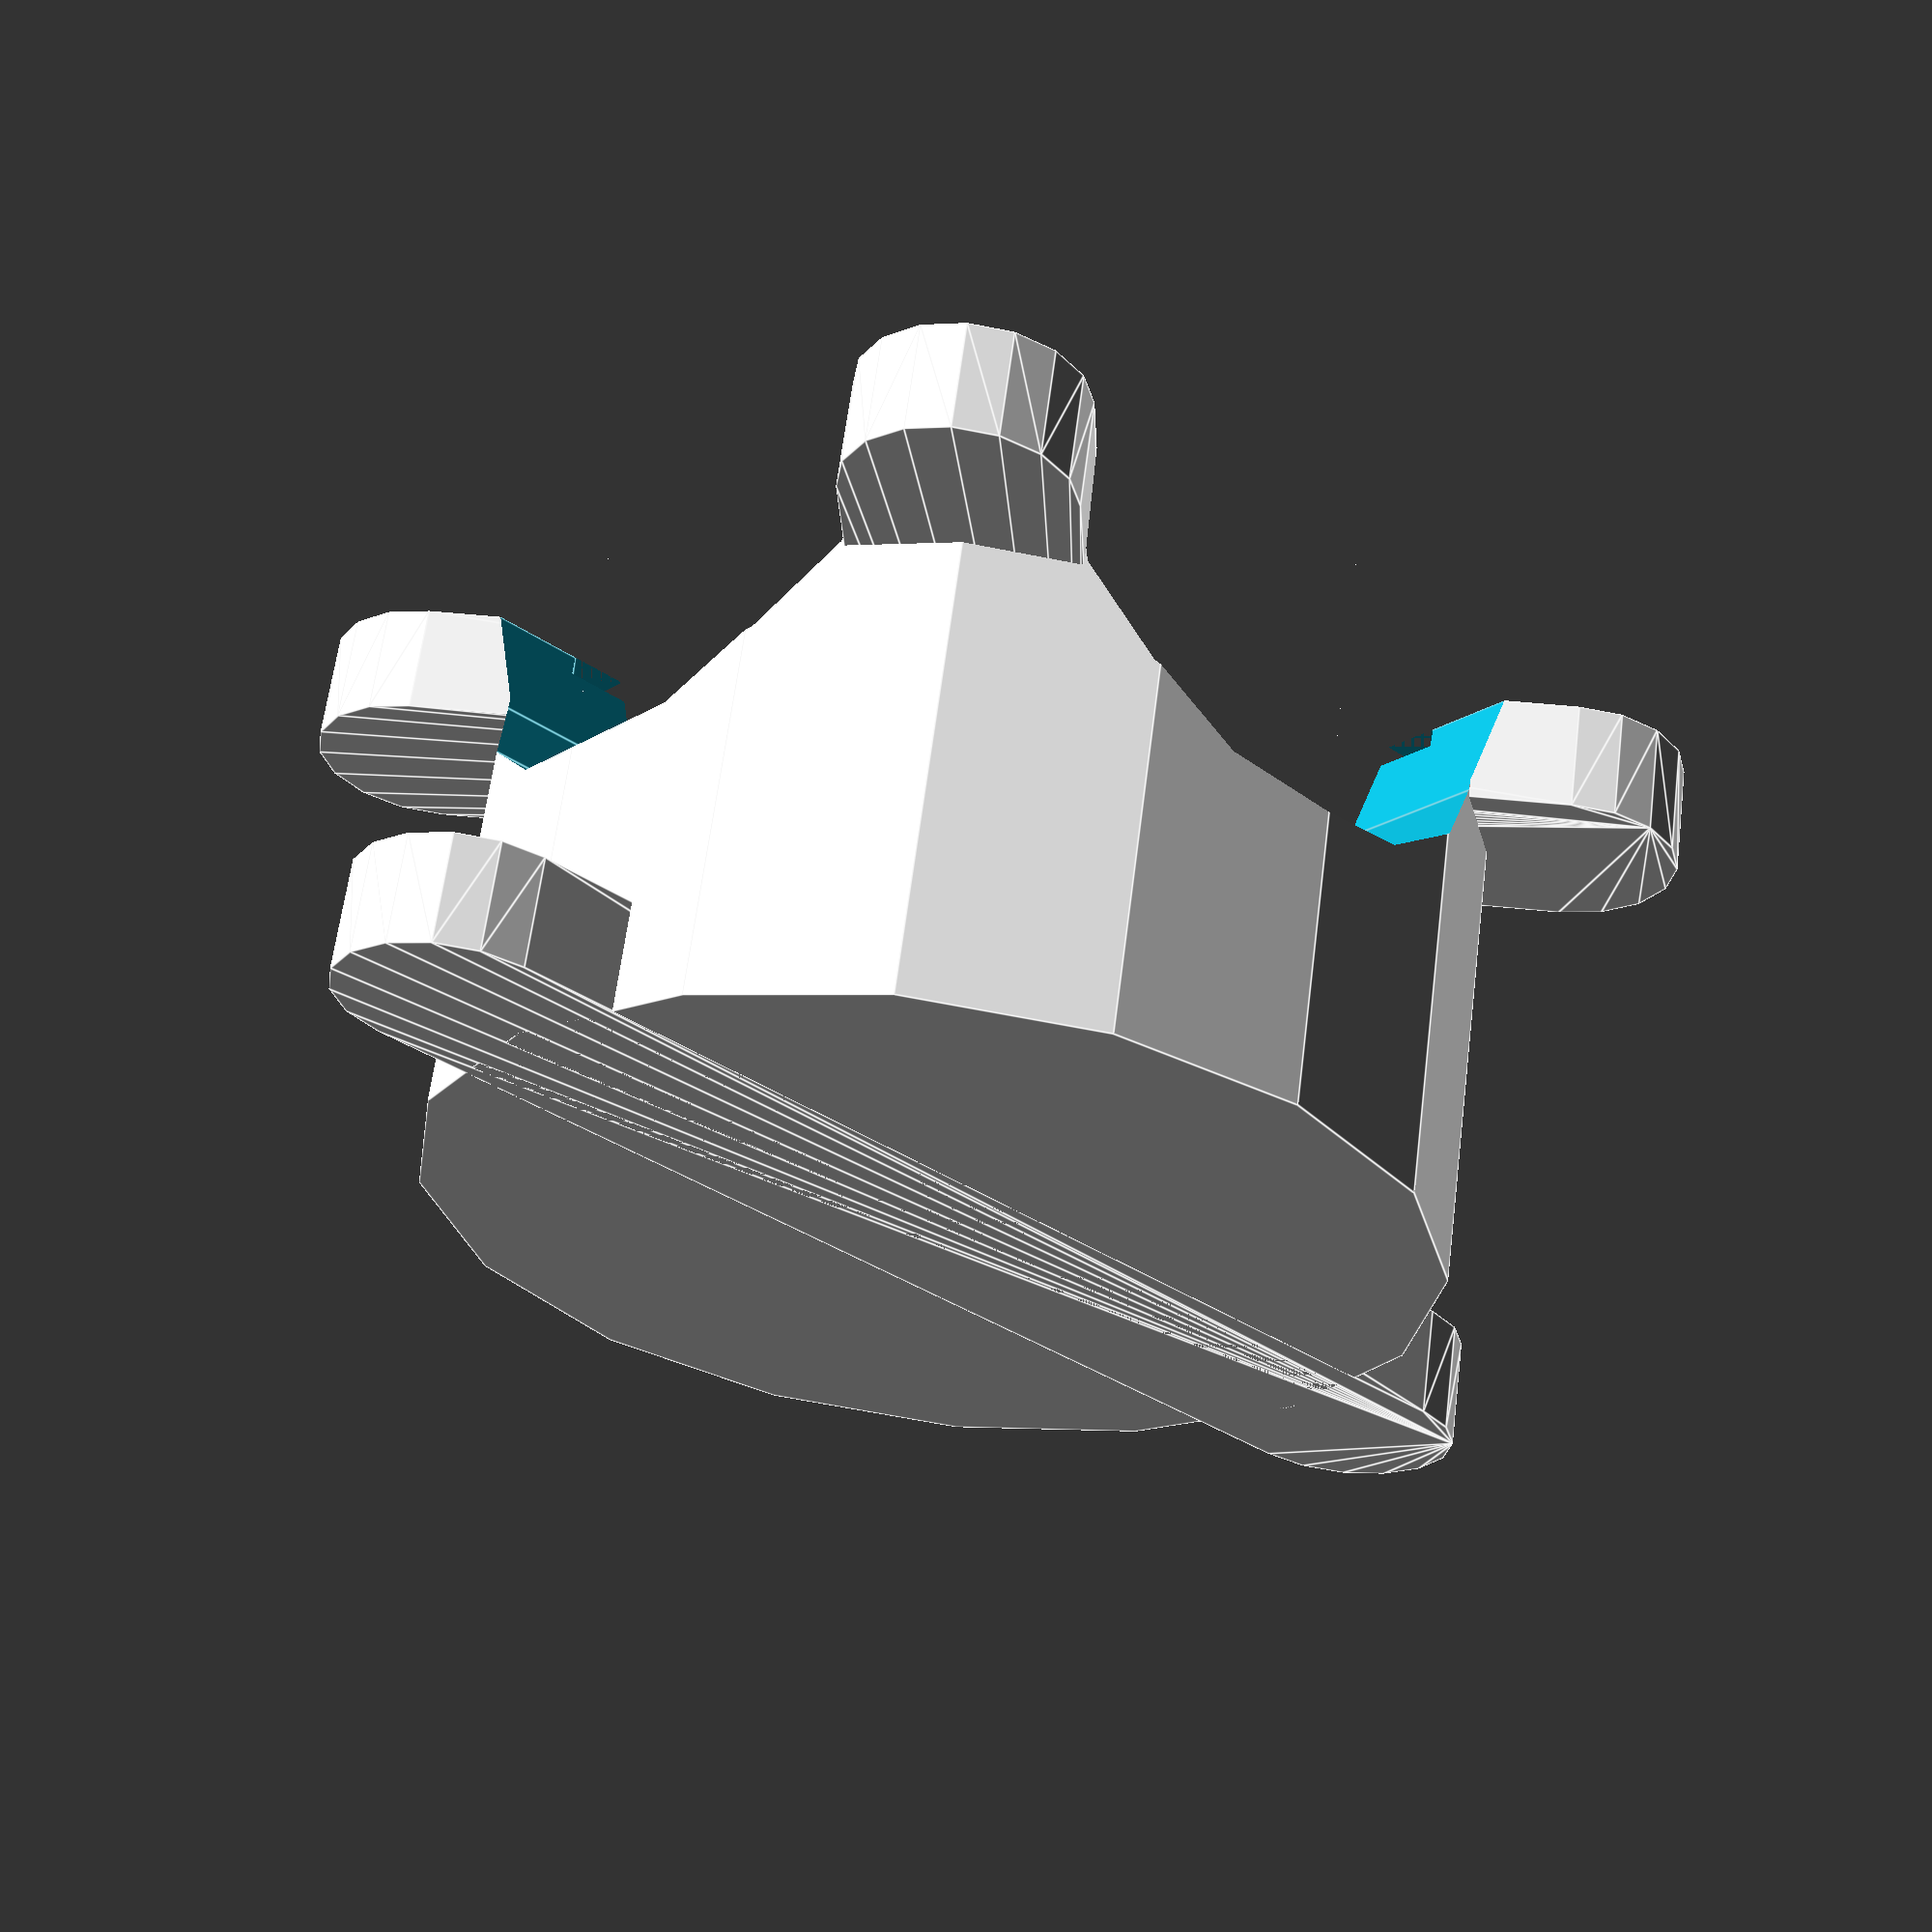
<openscad>
// Mount for holding and fixing a peristaltic pump in place by its base.
// derived from: https://www.printables.com/model/857120-peristaltic-pump-mount
// Cameron K. Brooks 2025
// Changes: applied formatting, modularized parts, reduced parameter set, added args, added comments, added example
// usage, added z-fighting avoidance

module peri_mount(inner_diameter, outer_diameter, body_height, mount_height, mount_width, pump_thread_diameter,
                  base_thread_diameter, base_head_diameter, body_opening)
{
    bore_distance = sqrt(outer_diameter ^ 2 + body_height ^ 2);

    difference()
    {
        union()
        {
            cylinder(d = outer_diameter, h = body_height);
            translate([ 0, 0, body_height - mount_height ])
                mounts(mount_height, pump_thread_diameter, pump_thread_diameter, bore_distance, mount_width);
            rotate([ 0, 0, 45 ])
            {
                mounts(mount_height, base_thread_diameter, base_head_diameter, bore_distance, mount_width);
            }
            rotate([ 0, 0, -45 ])
            {
                mounts(mount_height, base_thread_diameter, base_head_diameter, bore_distance, mount_width);
            }
        }

        // body_opening in the middle
        translate([ 0, 0, -zFite / 2 ]) cylinder(d = inner_diameter, h = body_height + zFite);

        rotate([ 0, 90, 0 ])
        {
            cylinder(d = body_opening, h = outer_diameter, center = true);
        }
        rotate([ 0, 90, 90 ])
        {
            cylinder(d = body_opening, h = outer_diameter, center = true);
        }
    }
}

module mounts(mount_height, bore1, bore2, bore_distance, mount_width)
{
    difference()
    {
        hull()
        {
            translate([ -bore_distance / 2, 0, 0 ])
            {
                cylinder(d = mount_width, h = mount_height);
            }
            translate([ bore_distance / 2, 0, 0 ])
            {
                cylinder(d = mount_width, h = mount_height);
            }
        }
        translate([ -bore_distance / 2, 0, -zFite / 2 ])
        {
            cylinder(d1 = bore1, d2 = bore2, h = mount_height + zFite);
        }
        translate([ bore_distance / 2, 0, -zFite / 2 ])
        {
            cylinder(d1 = bore1, d2 = bore2, h = mount_height + zFite);
        }
    }
}

$fn = $preview ? 16 : 64;

// Example usage:
body_thickness = 5;
body_height = 26;
inner_diameter = 40;
outer_diameter = inner_diameter + body_thickness;
body_opening = 25;

mount_height = 5;
mount_width = 10;

pump_thread_diameter = 2.5;
base_thread_diameter = 3.5;
base_head_diameter = 5;

peri_mount(inner_diameter, outer_diameter, body_height, mount_height, mount_width, pump_thread_diameter,
           base_thread_diameter, base_head_diameter, body_opening);
</openscad>
<views>
elev=117.1 azim=222.0 roll=172.7 proj=p view=edges
</views>
